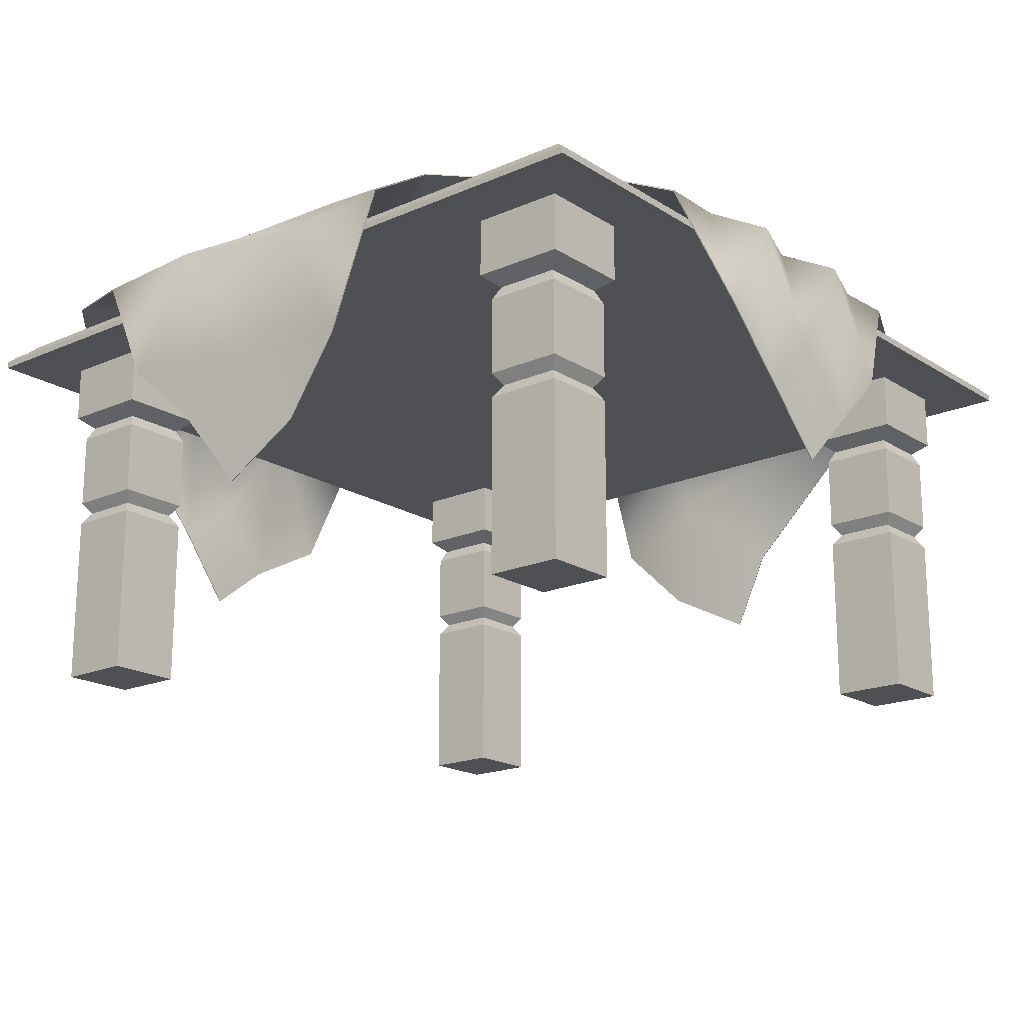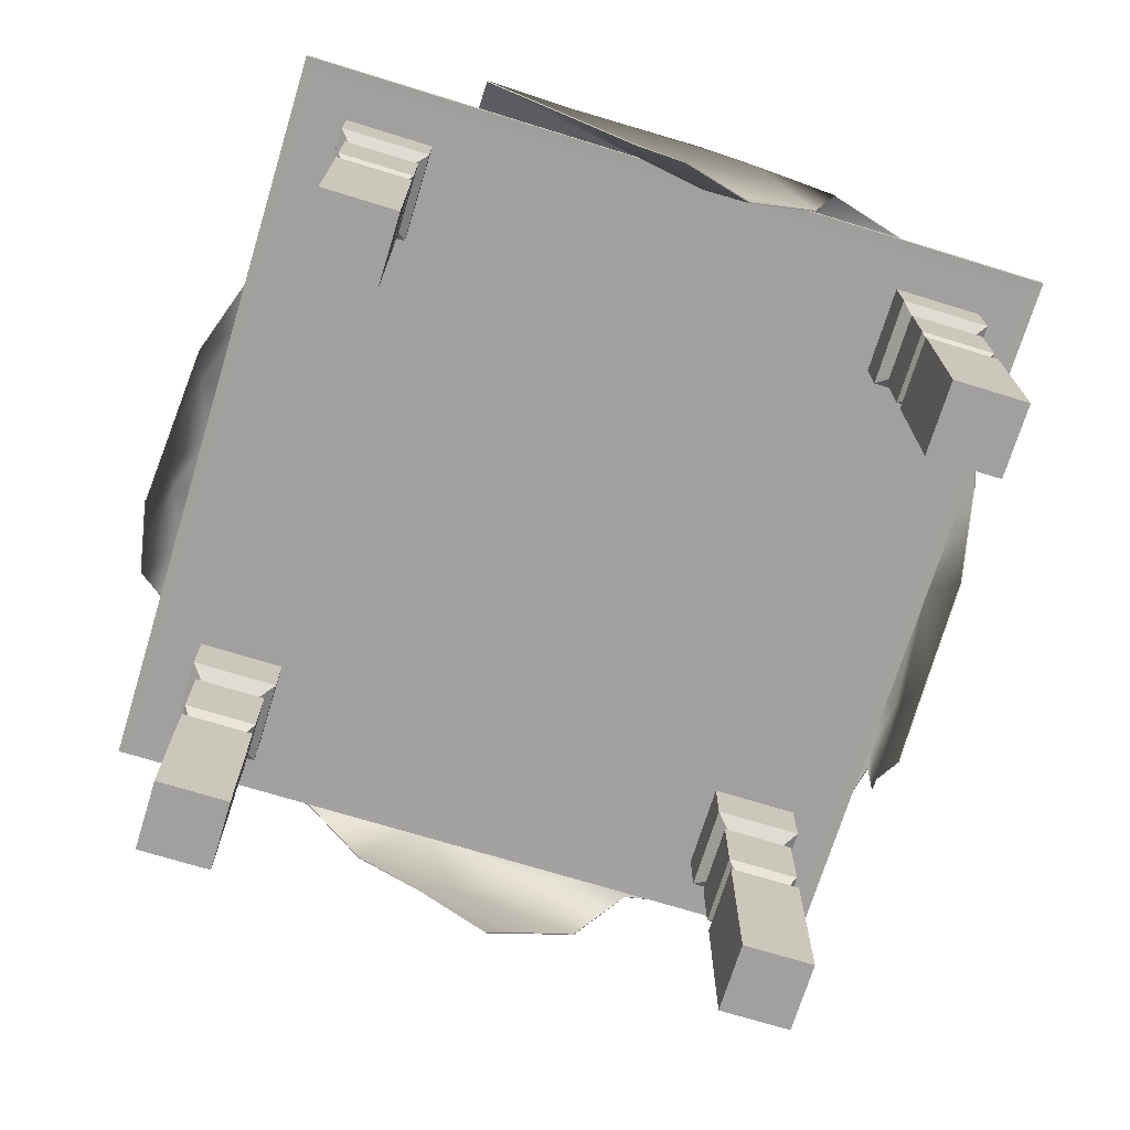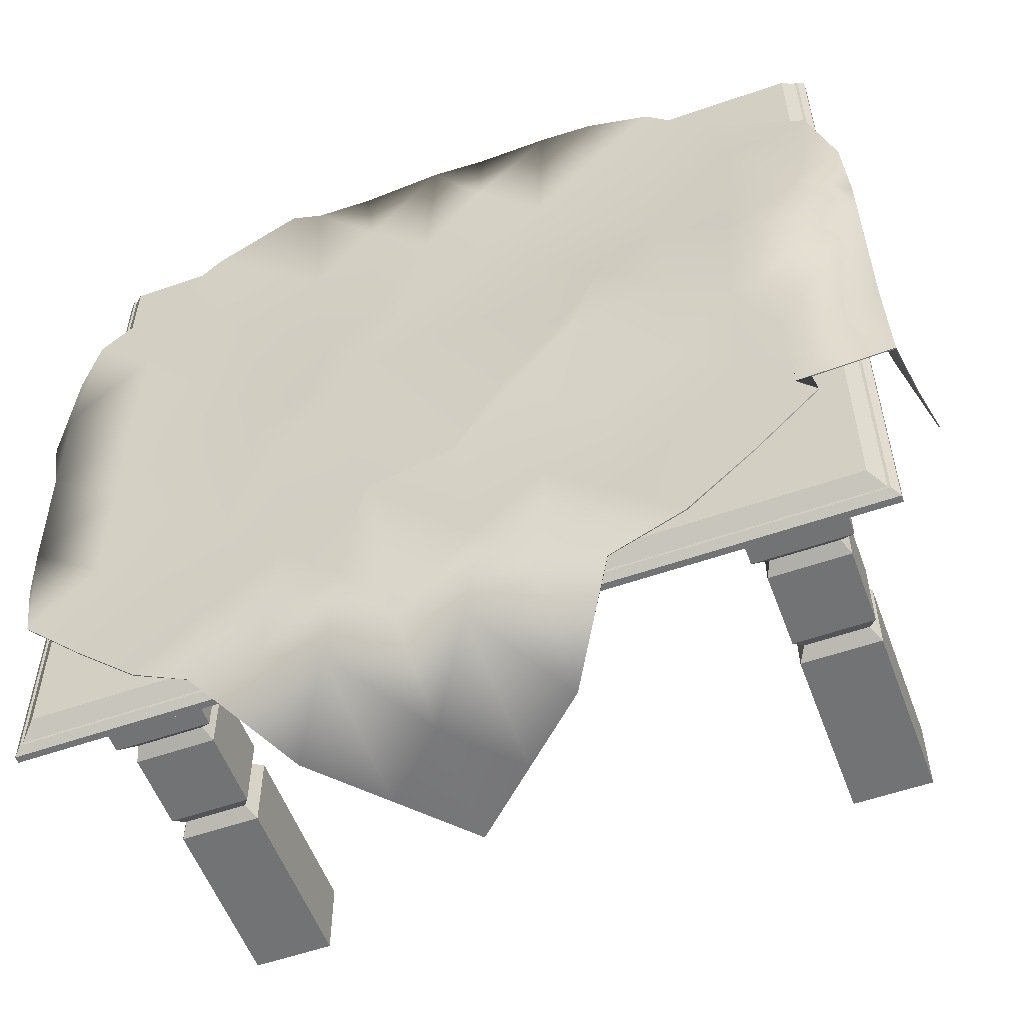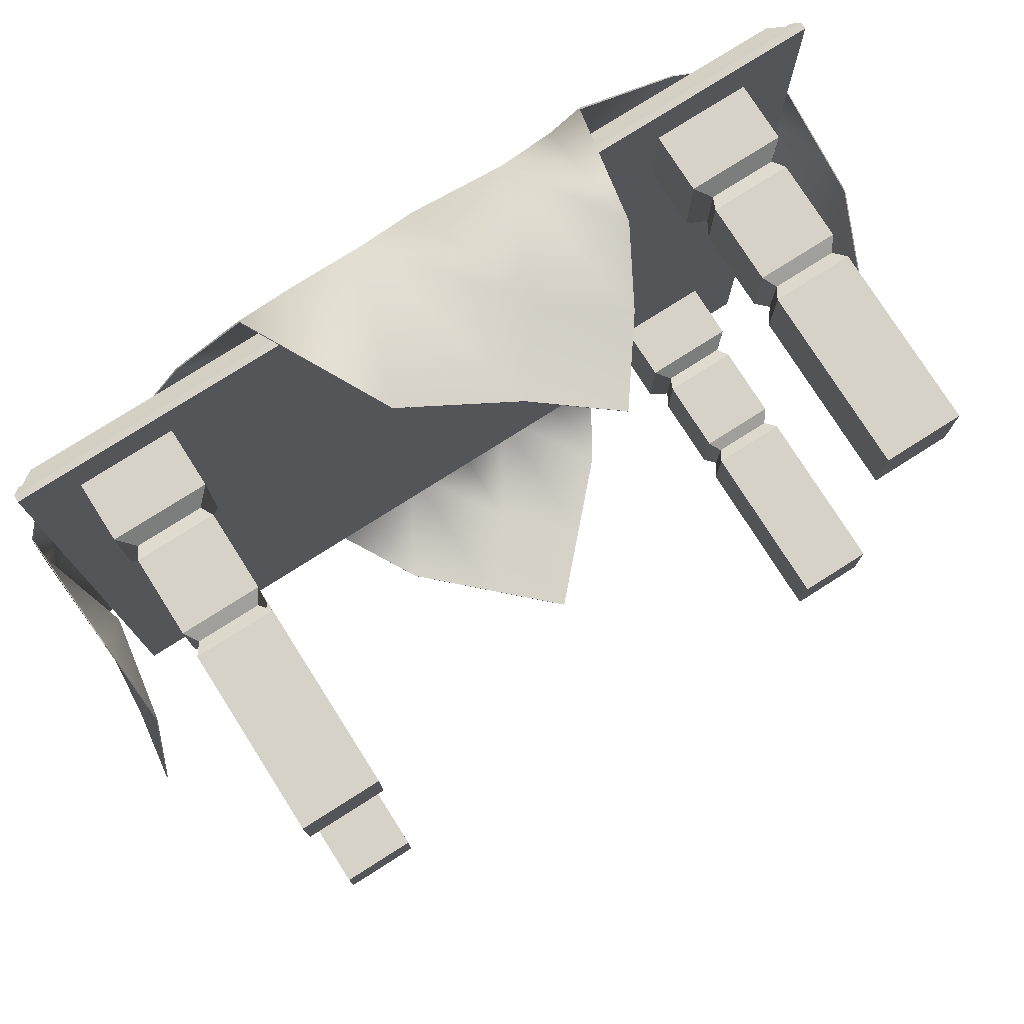
<metadata>
{"format":"obj","ext":"obj","renderer":"f3d","projection":"perspective","resolution":1024,"background":"white","views":[{"elev":-18.5,"azim":129.9,"up":"+Y"},{"elev":-71.8,"azim":-107.1,"up":"+Y"},{"elev":-55.7,"azim":-159.8,"up":"+Z"},{"elev":77.3,"azim":-32.4,"up":"+Z"}]}
</metadata>
<code>
g default
v 30.73 0.05874 636
v 45.2 0.05874 636
v 30.73 33.43 636
v 45.2 33.43 636
v 30.73 33.43 621.6
v 45.2 33.43 621.6
v 30.73 0.05874 621.6
v 45.2 0.05874 621.6
v 32.27 35.8 634.5
v 43.65 35.8 634.5
v 43.65 35.8 623.1
v 32.27 35.8 623.1
v 30.7 38.04 636.1
v 45.23 38.04 636.1
v 45.23 38.04 621.5
v 30.7 38.04 621.5
v 30.7 52.58 636.1
v 45.23 52.58 636.1
v 45.23 52.58 621.5
v 30.7 52.58 621.5
v 31.89 55.03 634.9
v 44.04 55.03 634.9
v 44.04 55.03 622.7
v 31.89 55.03 622.7
v 29.18 57.33 637.6
v 46.75 57.33 637.6
v 46.75 57.33 620
v 29.18 57.33 620
v 29.18 70.31 637.6
v 46.75 70.31 637.6
v 46.75 70.31 620
v 29.18 70.31 620
v -93.64 68.32 646.6
v 56.36 68.32 646.6
v -93.64 68.32 496.6
v 56.36 68.32 496.6
v -93.64 70.73 646.6
v -91.23 73.14 644.2
v 53.95 73.14 644.2
v 56.36 70.73 646.6
v -91.23 73.14 499
v -93.64 70.73 496.6
v 53.95 73.14 499
v 56.36 70.73 496.6
v -95.39 68.29 648.3
v 58.1 68.29 648.3
v 58.1 68.29 494.8
v -95.39 68.29 494.8
v 56.87 70.74 647.1
v 58.1 69.53 648.3
v -95.39 69.53 648.3
v -94.15 70.74 647.1
v 58.1 69.53 494.8
v 56.87 70.74 496.1
v -94.15 70.74 496.1
v -95.39 69.53 494.8
v -84.1 0.05874 636.5
v -69.63 0.05874 636.5
v -84.1 33.43 636.5
v -69.63 33.43 636.5
v -84.1 33.43 622
v -69.63 33.43 622
v -84.1 0.05874 622
v -69.63 0.05874 622
v -82.56 35.8 635
v -71.17 35.8 635
v -71.17 35.8 623.6
v -82.56 35.8 623.6
v -84.13 38.04 636.5
v -69.6 38.04 636.5
v -69.6 38.04 622
v -84.13 38.04 622
v -84.13 52.58 636.5
v -69.6 52.58 636.5
v -69.6 52.58 622
v -84.13 52.58 622
v -82.94 55.03 635.4
v -70.79 55.03 635.4
v -70.79 55.03 623.2
v -82.94 55.03 623.2
v -85.65 57.33 638.1
v -68.08 57.33 638.1
v -68.08 57.33 620.5
v -85.65 57.33 620.5
v -85.65 70.31 638.1
v -68.08 70.31 638.1
v -68.08 70.31 620.5
v -85.65 70.31 620.5
v -84.1 0.05874 521.7
v -69.63 0.05874 521.7
v -84.1 33.43 521.7
v -69.63 33.43 521.7
v -84.1 33.43 507.2
v -69.63 33.43 507.2
v -84.1 0.05874 507.2
v -69.63 0.05874 507.2
v -82.56 35.8 520.1
v -71.17 35.8 520.1
v -71.17 35.8 508.8
v -82.56 35.8 508.8
v -84.13 38.04 521.7
v -69.6 38.04 521.7
v -69.6 38.04 507.2
v -84.13 38.04 507.2
v -84.13 52.58 521.7
v -69.6 52.58 521.7
v -69.6 52.58 507.2
v -84.13 52.58 507.2
v -82.94 55.03 520.5
v -70.79 55.03 520.5
v -70.79 55.03 508.4
v -82.94 55.03 508.4
v -85.65 57.33 523.2
v -68.08 57.33 523.2
v -68.08 57.33 505.7
v -85.65 57.33 505.7
v -85.65 70.31 523.2
v -68.08 70.31 523.2
v -68.08 70.31 505.7
v -85.65 70.31 505.7
v 30.73 0.05874 521.7
v 45.2 0.05874 521.7
v 30.73 33.43 521.7
v 45.2 33.43 521.7
v 30.73 33.43 507.2
v 45.2 33.43 507.2
v 30.73 0.05874 507.2
v 45.2 0.05874 507.2
v 32.27 35.8 520.1
v 43.65 35.8 520.1
v 43.65 35.8 508.8
v 32.27 35.8 508.8
v 30.7 38.04 521.7
v 45.23 38.04 521.7
v 45.23 38.04 507.2
v 30.7 38.04 507.2
v 30.7 52.58 521.7
v 45.23 52.58 521.7
v 45.23 52.58 507.2
v 30.7 52.58 507.2
v 31.89 55.03 520.5
v 44.04 55.03 520.5
v 44.04 55.03 508.4
v 31.89 55.03 508.4
v 29.18 57.33 523.2
v 46.75 57.33 523.2
v 46.75 57.33 505.7
v 29.18 57.33 505.7
v 29.18 70.31 523.2
v 46.75 70.31 523.2
v 46.75 70.31 505.7
v 29.18 70.31 505.7
g pCube183 group1
f 1 2 4 3
f 29 30 31 32
f 5 6 8 7
f 7 8 2 1
f 2 8 6 4
f 7 1 3 5
f 3 4 10 9
f 4 6 11 10
f 6 5 12 11
f 5 3 9 12
f 9 10 14 13
f 10 11 15 14
f 11 12 16 15
f 12 9 13 16
f 13 14 18 17
f 14 15 19 18
f 15 16 20 19
f 16 13 17 20
f 17 18 22 21
f 18 19 23 22
f 19 20 24 23
f 20 17 21 24
f 21 22 26 25
f 22 23 27 26
f 23 24 28 27
f 24 21 25 28
f 25 26 30 29
f 26 27 31 30
f 27 28 32 31
f 28 25 29 32
f 35 36 34 33
f 37 38 41 42
f 38 37 40 39
f 39 40 44 43
f 42 41 43 44
f 38 39 43 41
f 33 34 46 45
f 36 35 48 47
f 34 36 47 46
f 35 33 45 48
f 49 50 53 54
f 50 49 52 51
f 51 52 55 56
f 54 53 56 55
f 45 46 50 51
f 56 53 47 48
f 46 47 53 50
f 48 45 51 56
f 40 37 52 49
f 42 44 54 55
f 44 40 49 54
f 37 42 55 52
f 57 58 60 59
f 85 86 87 88
f 61 62 64 63
f 63 64 58 57
f 58 64 62 60
f 63 57 59 61
f 59 60 66 65
f 60 62 67 66
f 62 61 68 67
f 61 59 65 68
f 65 66 70 69
f 66 67 71 70
f 67 68 72 71
f 68 65 69 72
f 69 70 74 73
f 70 71 75 74
f 71 72 76 75
f 72 69 73 76
f 73 74 78 77
f 74 75 79 78
f 75 76 80 79
f 76 73 77 80
f 77 78 82 81
f 78 79 83 82
f 79 80 84 83
f 80 77 81 84
f 81 82 86 85
f 82 83 87 86
f 83 84 88 87
f 84 81 85 88
f 89 90 92 91
f 117 118 119 120
f 93 94 96 95
f 95 96 90 89
f 90 96 94 92
f 95 89 91 93
f 91 92 98 97
f 92 94 99 98
f 94 93 100 99
f 93 91 97 100
f 97 98 102 101
f 98 99 103 102
f 99 100 104 103
f 100 97 101 104
f 101 102 106 105
f 102 103 107 106
f 103 104 108 107
f 104 101 105 108
f 105 106 110 109
f 106 107 111 110
f 107 108 112 111
f 108 105 109 112
f 109 110 114 113
f 110 111 115 114
f 111 112 116 115
f 112 109 113 116
f 113 114 118 117
f 114 115 119 118
f 115 116 120 119
f 116 113 117 120
f 121 122 124 123
f 149 150 151 152
f 125 126 128 127
f 127 128 122 121
f 122 128 126 124
f 127 121 123 125
f 123 124 130 129
f 124 126 131 130
f 126 125 132 131
f 125 123 129 132
f 129 130 134 133
f 130 131 135 134
f 131 132 136 135
f 132 129 133 136
f 133 134 138 137
f 134 135 139 138
f 135 136 140 139
f 136 133 137 140
f 137 138 142 141
f 138 139 143 142
f 139 140 144 143
f 140 137 141 144
f 141 142 146 145
f 142 143 147 146
f 143 144 148 147
f 144 141 145 148
f 145 146 150 149
f 146 147 151 150
f 147 148 152 151
f 148 145 149 152
g default
v -3.123 28.78 644.8
v 7.074 42.59 645.3
v 14.06 55.29 648.6
v 17.24 75.47 651.3
v 34.94 73.42 647
v 47.09 73.42 634.9
v 59.23 74.12 622.7
v 61.71 74.12 609.8
v 63.27 52.32 598.4
v 60.64 41.3 586.6
v 55.84 27.2 577.8
v -16.87 38.85 647
v -6.672 52.67 647.4
v 0.8094 73.75 651.7
v 11.03 74.71 649.8
v 22.8 73.42 634.9
v 34.94 73.42 622.7
v 47.09 74.12 610.6
v 61.69 74.12 597
v 63.24 74.3 585.5
v 59.97 50.39 571.8
v 55.17 36.3 563
v -36.03 48.93 649.1
v -25.83 75.03 649.6
v -15.63 75.03 650.1
v -1.496 74.13 634.9
v 10.65 73.42 622.7
v 22.8 73.42 610.6
v 34.94 73.42 598.4
v 47.09 74.3 586.3
v 61.33 74.3 572.7
v 58.39 74.01 561.3
v 58.06 49.53 549.9
v -49.77 74.14 651.3
v -39.58 74.14 651.7
v -25.79 75.03 634.9
v -13.64 73.42 622.7
v -3.992 74.65 598.8
v 5.064 74.65 589.7
v 22.8 73.42 586.3
v 34.94 73.42 574.1
v 47.09 74.01 562
v 60.97 74.01 548.5
v 60.64 73.73 537
v -62.22 74.14 647
v -50.08 74.14 634.9
v -37.93 73.42 622.7
v -25.79 73.42 610.6
v -9.007 74.65 593.8
v 0.04906 74.65 584.7
v 9.105 74.65 575.7
v 18.16 74.65 566.6
v 34.94 73.42 549.8
v 47.09 73.73 537.7
v 59.23 73.73 525.5
v -74.37 73.42 634.9
v -62.22 73.42 622.7
v -50.08 73.42 610.6
v -37.93 73.42 598.4
v -25.79 73.42 586.3
v -4.966 74.65 579.7
v 4.09 74.65 570.7
v 13.15 74.65 561.6
v 22.8 73.42 537.7
v 34.94 73.42 525.5
v 47.09 73.42 513.4
v -94.12 74.41 621.2
v -77.74 74.41 617.1
v -62.22 73.42 598.4
v -50.08 74.73 586.3
v -43 76.11 569.1
v -30.85 74.8 556.9
v -21.98 74.8 539.8
v -5.304 74.8 535.6
v 10.65 73.42 525.5
v 22.8 74.18 513.4
v 34.94 74.18 501.3
v -98.94 74.41 603.5
v -89.72 75.21 596.2
v -76.56 75.21 586.3
v -62.22 74.73 574.1
v -45.01 76.11 567.1
v -32.87 74.8 554.9
v -21.98 74.8 539.8
v -5.304 74.8 535.6
v -1.496 74.18 513.4
v 11.73 74.18 495.7
v 24.21 74.18 495.4
v -97.87 52.25 597.4
v -99.63 75.21 586.1
v -99.2 75.21 574.9
v -74.37 74.66 562
v -62.22 73.42 549.8
v -50.08 73.42 537.7
v -37.93 73.42 525.5
v -25.79 74.18 513.4
v -12.56 74.18 495.6
v -0.07594 74.18 491.2
v 12.4 54.62 490.9
v -97.58 38.43 583.1
v -94.37 60.2 576.1
v -99.76 74.66 547.2
v -82.59 74.66 546.7
v -74.37 73.42 537.7
v -62.22 73.42 525.5
v -50.08 74.18 513.4
v -36.84 74.18 495.5
v -24.36 74.18 491
v -11.88 53.94 490.8
v 0.6005 42.14 490.5
v -102.2 30.72 568.5
v -100.6 45.64 560.1
v -100.3 73.8 530
v -83.09 73.71 529.5
v -86.52 73.42 525.5
v -74.37 73.42 513.4
v -62.22 74.18 501.3
v -48.64 74.18 495.1
v -36.16 53.27 490.7
v -23.68 41.47 490.4
v -11.2 29.67 490.1
v -3.106 28.76 645
v 7.08 42.56 645.5
v -6.67 52.64 647.6
v -16.85 38.84 647.2
v 14.06 55.27 648.8
v 0.8003 73.82 652.1
v 17.26 75.69 651.5
v 11.04 75.07 649.9
v 34.95 73.62 647
v 22.8 73.62 634.9
v 47.08 73.62 634.9
v 34.94 73.62 622.7
v 59.23 74.32 622.7
v 47.08 74.32 610.6
v 61.9 74.32 609.8
v 61.77 74.4 597
v 63.47 52.32 598.4
v 63.55 74.4 585.5
v 60.83 41.27 586.6
v 60.16 50.37 571.8
v 56.03 27.16 577.8
v 55.37 36.27 563
v -25.83 75.11 650
v -36.01 48.91 649.3
v -15.64 75.46 650.2
v -1.492 74.33 634.9
v 10.65 73.62 622.7
v 22.8 73.62 610.6
v 34.94 73.62 598.4
v 47.08 74.5 586.3
v 61.44 74.63 572.7
v 58.74 74.1 561.3
v 58.26 49.51 549.9
v -39.58 74.5 651.9
v -49.76 74.34 651.5
v -25.79 75.23 634.9
v -13.64 73.62 622.7
v -3.992 74.85 598.8
v 5.07 74.85 589.7
v 22.8 73.62 586.3
v 34.94 73.62 574.1
v 47.09 74.21 562
v 61.1 74.39 548.5
v 60.86 73.93 537.1
v -50.08 74.34 634.9
v -62.23 74.34 647
v -37.93 73.62 622.7
v -25.79 73.62 610.6
v -9.013 74.85 593.8
v 0.04928 74.85 584.7
v 9.11 74.85 575.7
v 18.17 74.85 566.6
v 34.94 73.62 549.8
v 47.08 73.93 537.7
v 59.23 73.93 525.5
v -62.22 73.62 622.7
v -74.37 73.62 634.9
v -50.08 73.62 610.6
v -37.93 73.62 598.4
v -25.79 73.62 586.3
v -4.967 74.85 579.7
v 4.09 74.85 570.7
v 13.15 74.85 561.6
v 22.8 73.62 537.7
v 34.94 73.62 525.6
v 47.09 73.62 513.4
v -77.73 74.61 617.1
v -94.12 74.61 621.2
v -62.22 73.62 598.4
v -50.08 74.93 586.3
v -43 76.31 569.1
v -30.85 75 556.9
v -21.98 75 539.8
v -5.297 75 535.6
v 10.66 73.62 525.5
v 22.8 74.38 513.4
v 34.94 74.38 501.3
v -89.78 75.45 596.2
v -99.09 74.6 603.5
v -76.55 75.41 586.3
v -62.23 74.93 574.1
v -45.02 76.31 567
v -32.87 75 554.9
v -21.98 75 539.8
v -5.302 75 535.6
v -1.492 74.38 513.4
v 11.74 74.43 495.7
v 24.23 74.38 495.3
v -99.93 75.32 586.1
v -98.08 52.28 597.4
v -99.98 77.47 574.9
v -74.37 74.86 562
v -62.22 73.62 549.8
v -50.08 73.62 537.7
v -37.94 73.62 525.5
v -25.79 74.38 513.4
v -12.55 74.42 495.5
v -0.06151 74.3 490.9
v 12.42 54.64 490.7
v -94.58 60.2 576.1
v -97.79 38.45 583.1
v -99.99 74.88 547.2
v -82.58 74.86 546.7
v -74.36 73.62 537.7
v -62.23 73.62 525.6
v -50.08 74.38 513.4
v -36.85 74.43 495.4
v -24.37 74.3 490.8
v -11.88 53.96 490.6
v 0.6013 42.15 490.3
v -100.8 45.67 560.1
v -102.4 30.76 568.5
v -100.4 74 530.1
v -83.08 73.91 529.5
v -86.5 73.62 525.5
v -74.37 73.62 513.4
v -62.23 74.38 501.3
v -48.67 74.38 495
v -36.18 53.29 490.5
v -23.68 41.48 490.2
v -11.2 29.68 489.9
g group1 pPlane1
f 274 275 276 277
f 275 278 279 276
f 278 280 281 279
f 280 282 283 281
f 282 284 285 283
f 284 286 287 285
f 286 288 289 287
f 288 290 291 289
f 290 292 293 291
f 292 294 295 293
f 277 276 296 297
f 276 279 298 296
f 279 281 299 298
f 281 283 300 299
f 283 285 301 300
f 285 287 302 301
f 287 289 303 302
f 289 291 304 303
f 291 293 305 304
f 293 295 306 305
f 297 296 307 308
f 296 298 309 307
f 298 299 310 309
f 299 300 311 310
f 300 301 312 311
f 301 302 313 312
f 302 303 314 313
f 303 304 315 314
f 304 305 316 315
f 305 306 317 316
f 308 307 318 319
f 307 309 320 318
f 309 310 321 320
f 310 311 322 321
f 311 312 323 322
f 312 313 324 323
f 313 314 325 324
f 314 315 326 325
f 315 316 327 326
f 316 317 328 327
f 319 318 329 330
f 318 320 331 329
f 320 321 332 331
f 321 322 333 332
f 322 323 334 333
f 323 324 335 334
f 324 325 336 335
f 325 326 337 336
f 326 327 338 337
f 327 328 339 338
f 330 329 340 341
f 329 331 342 340
f 331 332 343 342
f 332 333 344 343
f 333 334 345 344
f 334 335 346 345
f 335 336 347 346
f 336 337 348 347
f 337 338 349 348
f 338 339 350 349
f 341 340 351 352
f 340 342 353 351
f 342 343 354 353
f 343 344 355 354
f 344 345 356 355
f 345 346 357 356
f 346 347 358 357
f 347 348 359 358
f 348 349 360 359
f 349 350 361 360
f 352 351 362 363
f 351 353 364 362
f 353 354 365 364
f 354 355 366 365
f 355 356 367 366
f 356 357 368 367
f 357 358 369 368
f 358 359 370 369
f 359 360 371 370
f 360 361 372 371
f 363 362 373 374
f 362 364 375 373
f 364 365 376 375
f 365 366 377 376
f 366 367 378 377
f 367 368 379 378
f 368 369 380 379
f 369 370 381 380
f 370 371 382 381
f 371 372 383 382
f 374 373 384 385
f 373 375 386 384
f 375 376 387 386
f 376 377 388 387
f 377 378 389 388
f 378 379 390 389
f 379 380 391 390
f 380 381 392 391
f 381 382 393 392
f 382 383 394 393
f 153 164 165 154
f 154 165 166 155
f 155 166 167 156
f 156 167 168 157
f 157 168 169 158
f 158 169 170 159
f 159 170 171 160
f 160 171 172 161
f 161 172 173 162
f 162 173 174 163
f 164 175 176 165
f 165 176 177 166
f 166 177 178 167
f 167 178 179 168
f 168 179 180 169
f 169 180 181 170
f 170 181 182 171
f 171 182 183 172
f 172 183 184 173
f 173 184 185 174
f 175 186 187 176
f 176 187 188 177
f 177 188 189 178
f 178 189 190 179
f 179 190 191 180
f 180 191 192 181
f 181 192 193 182
f 182 193 194 183
f 183 194 195 184
f 184 195 196 185
f 186 197 198 187
f 187 198 199 188
f 188 199 200 189
f 189 200 201 190
f 190 201 202 191
f 191 202 203 192
f 192 203 204 193
f 193 204 205 194
f 194 205 206 195
f 195 206 207 196
f 197 208 209 198
f 198 209 210 199
f 199 210 211 200
f 200 211 212 201
f 201 212 213 202
f 202 213 214 203
f 203 214 215 204
f 204 215 216 205
f 205 216 217 206
f 206 217 218 207
f 208 219 220 209
f 209 220 221 210
f 210 221 222 211
f 211 222 223 212
f 212 223 224 213
f 213 224 225 214
f 214 225 226 215
f 215 226 227 216
f 216 227 228 217
f 217 228 229 218
f 219 230 231 220
f 220 231 232 221
f 221 232 233 222
f 222 233 234 223
f 223 234 235 224
f 224 235 236 225
f 225 236 237 226
f 226 237 238 227
f 227 238 239 228
f 228 239 240 229
f 230 241 242 231
f 231 242 243 232
f 232 243 244 233
f 233 244 245 234
f 234 245 246 235
f 235 246 247 236
f 236 247 248 237
f 237 248 249 238
f 238 249 250 239
f 239 250 251 240
f 241 252 253 242
f 242 253 254 243
f 243 254 255 244
f 244 255 256 245
f 245 256 257 246
f 246 257 258 247
f 247 258 259 248
f 248 259 260 249
f 249 260 261 250
f 250 261 262 251
f 252 263 264 253
f 253 264 265 254
f 254 265 266 255
f 255 266 267 256
f 256 267 268 257
f 257 268 269 258
f 258 269 270 259
f 259 270 271 260
f 260 271 272 261
f 261 272 273 262
f 153 154 275 274
f 164 153 274 277
f 154 155 278 275
f 155 156 280 278
f 156 157 282 280
f 157 158 284 282
f 158 159 286 284
f 159 160 288 286
f 160 161 290 288
f 161 162 292 290
f 162 163 294 292
f 163 174 295 294
f 175 164 277 297
f 174 185 306 295
f 186 175 297 308
f 185 196 317 306
f 197 186 308 319
f 196 207 328 317
f 208 197 319 330
f 207 218 339 328
f 219 208 330 341
f 218 229 350 339
f 230 219 341 352
f 229 240 361 350
f 241 230 352 363
f 240 251 372 361
f 252 241 363 374
f 251 262 383 372
f 264 263 385 384
f 263 252 374 385
f 265 264 384 386
f 266 265 386 387
f 267 266 387 388
f 268 267 388 389
f 269 268 389 390
f 270 269 390 391
f 271 270 391 392
f 272 271 392 393
f 262 273 394 383
f 273 272 393 394

</code>
